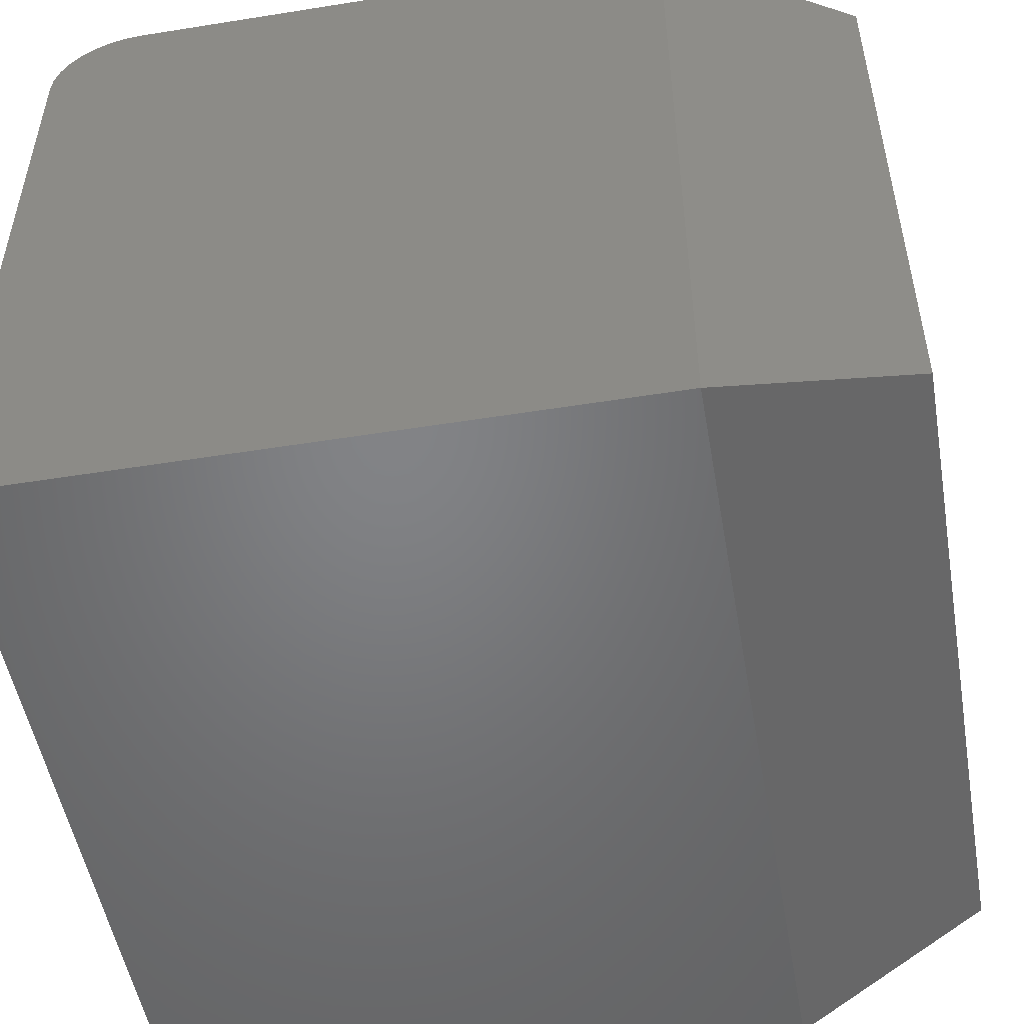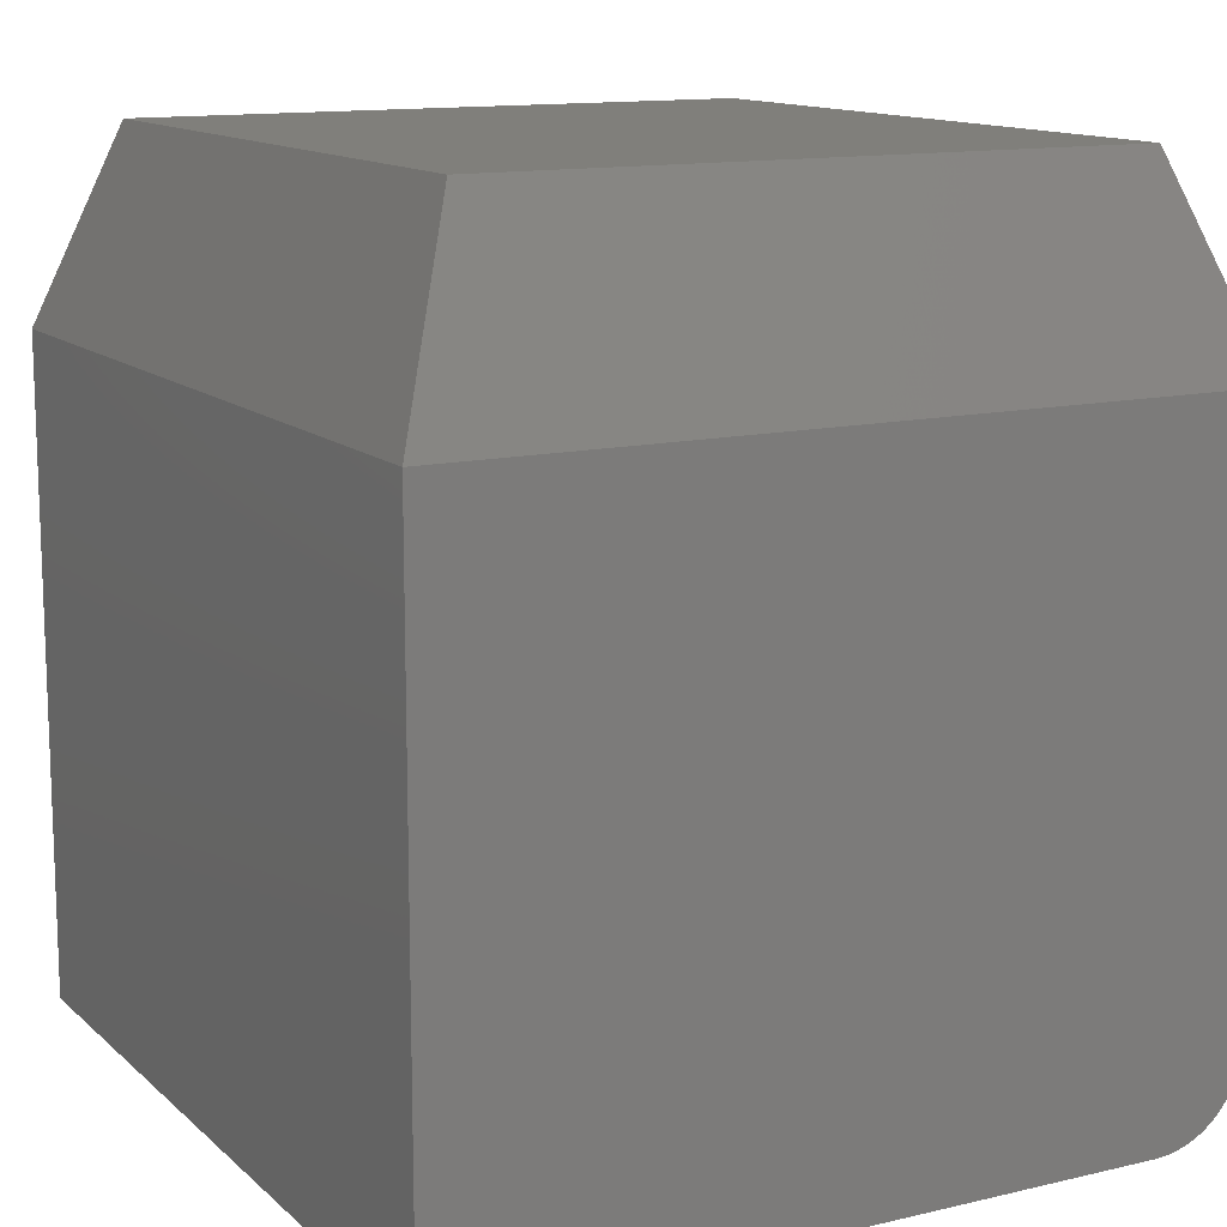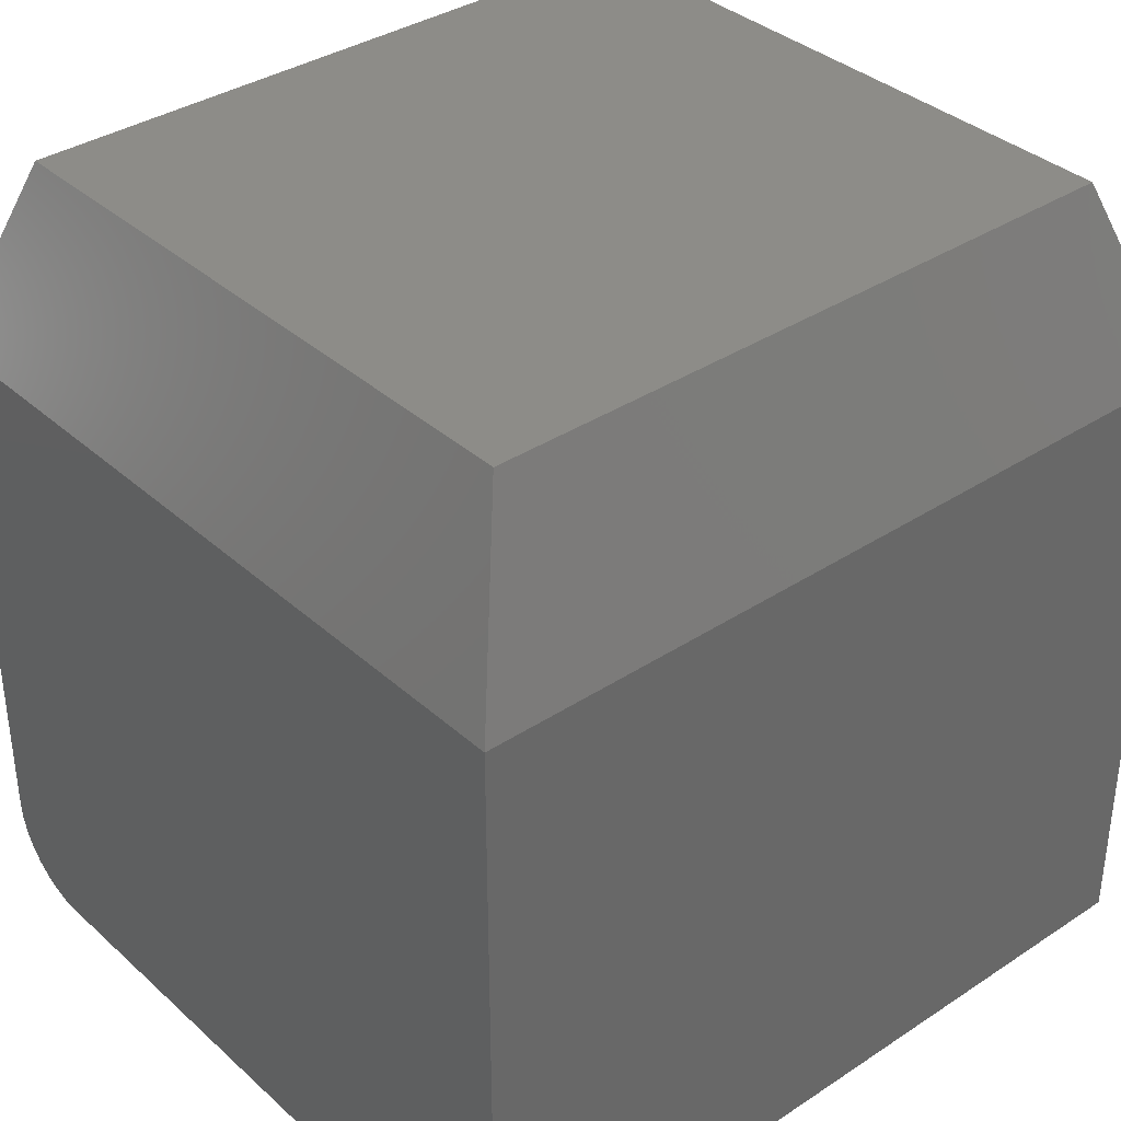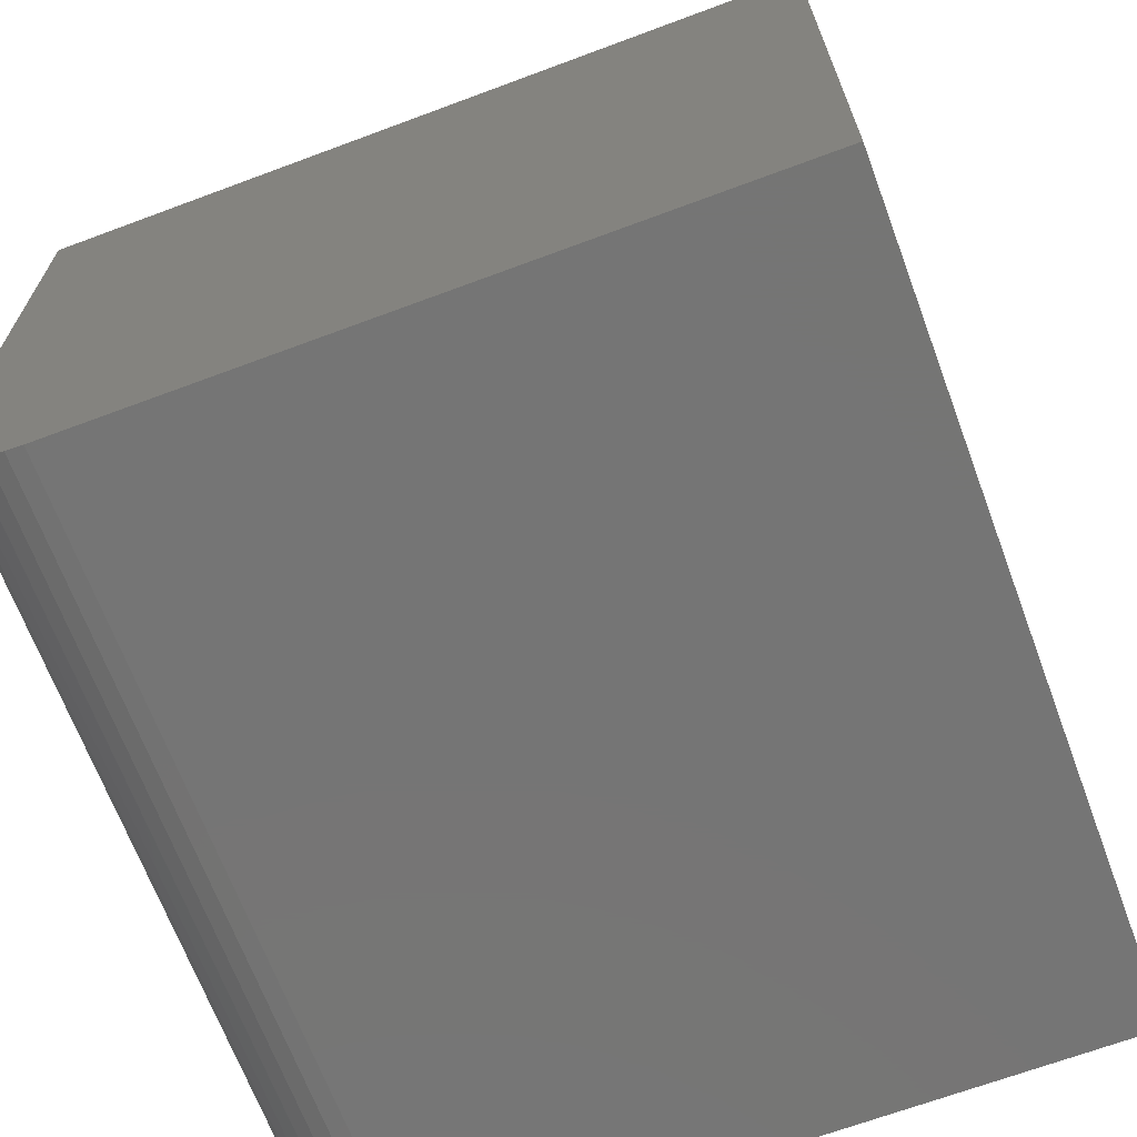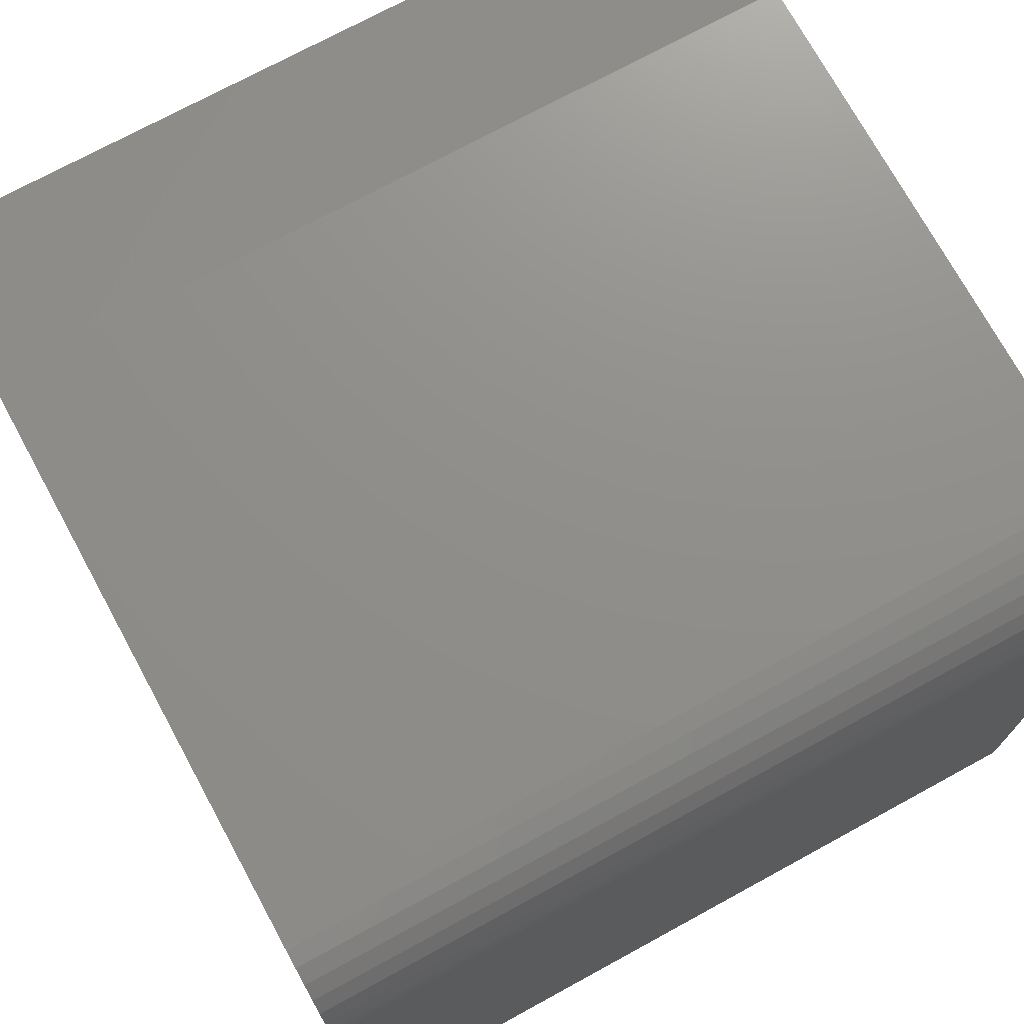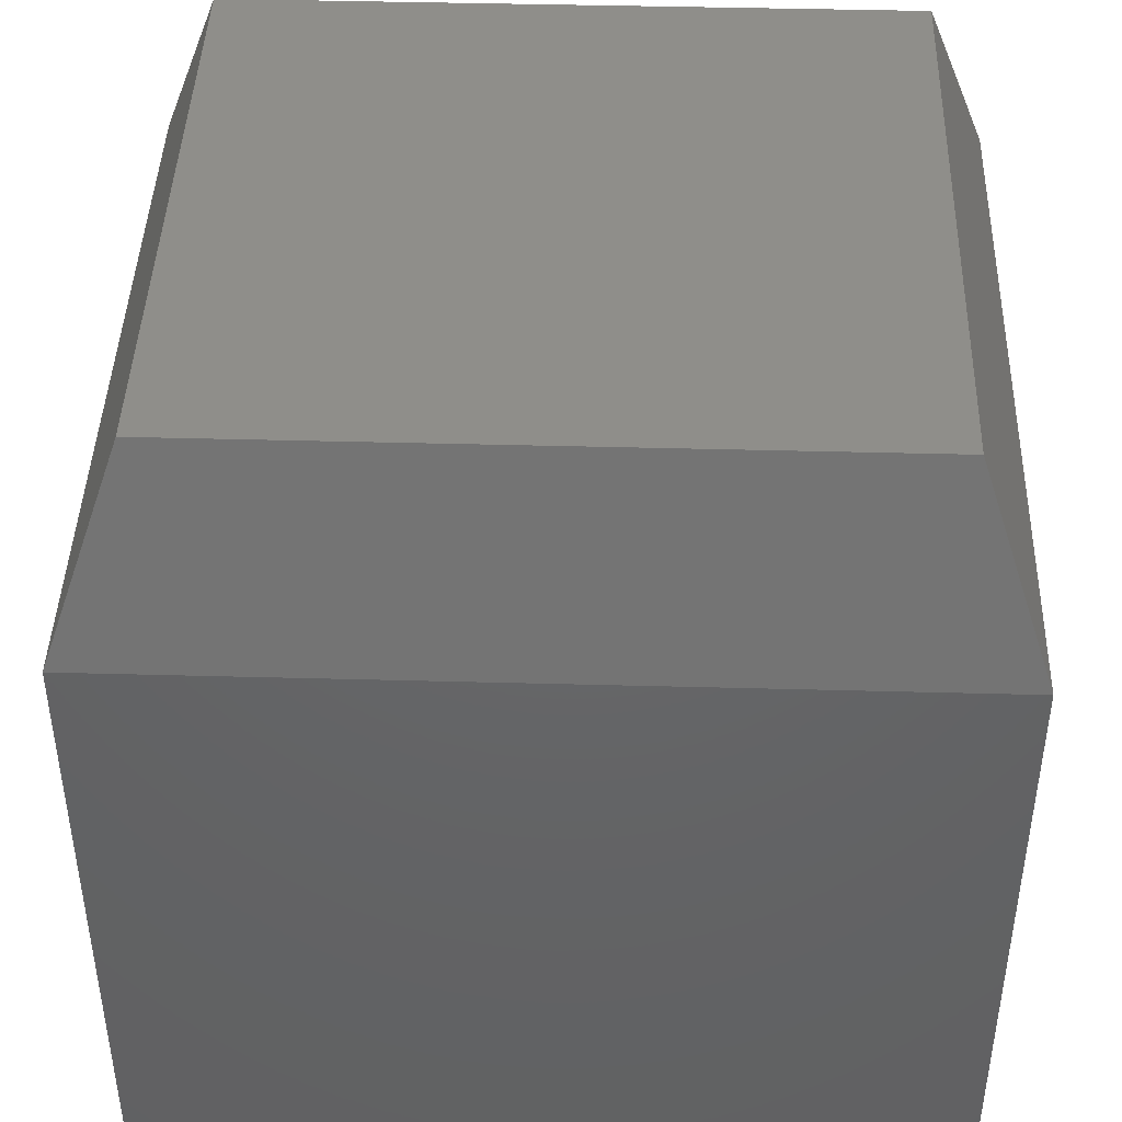
<metadata>
{"format":"stl","ext":"stl","renderer":"f3d","projection":"perspective","resolution":1024,"background":"white","views":[{"elev":-51.2,"azim":-80.1,"up":"+Y"},{"elev":12.9,"azim":61.6,"up":"+Z"},{"elev":36.1,"azim":-40.7,"up":"+Z"},{"elev":-67.6,"azim":-69.5,"up":"+Z"},{"elev":73.1,"azim":151.4,"up":"+Y"},{"elev":43.3,"azim":1.8,"up":"+Z"}]}
</metadata>
<code>
# stl→obj: 28 verts, 52 faces
v -0.3594 0.3446 0.07812
v -0.3594 0.3431 0.06288
v -0.3594 0.3386 0.04823
v -0.3594 0.3314 0.03472
v -0.3594 0.3217 0.02288
v -0.3594 0.3099 0.01317
v -0.3594 0.2963 0.005947
v -0.3594 0.2817 0.001501
v -0.3594 0.2664 0
v -0.3594 -0.3438 0
v -0.3594 -0.3438 0.5781
v -0.3594 0.3446 0.5781
v 0.3672 0.3446 0.07812
v 0.3672 0.3446 0.5781
v 0.3672 0.2664 0
v 0.3672 0.2817 0.001501
v 0.3672 -0.3438 0
v 0.3672 -0.3438 0.5781
v 0.3672 0.2963 0.005947
v 0.3672 0.3099 0.01317
v 0.3672 0.3217 0.02288
v 0.3672 0.3314 0.03472
v 0.3672 0.3386 0.04823
v 0.3672 0.3431 0.06288
v -0.2969 -0.2812 0.75
v 0.3047 -0.2812 0.75
v -0.2969 0.2821 0.75
v 0.3047 0.2821 0.75
f 1 2 3
f 1 3 4
f 1 4 5
f 1 5 6
f 1 6 7
f 1 7 8
f 1 8 9
f 1 9 10
f 1 10 11
f 1 11 12
f 13 1 14
f 14 1 12
f 15 16 17
f 13 14 18
f 13 18 17
f 13 17 16
f 13 16 19
f 13 19 20
f 13 20 21
f 13 21 22
f 13 22 23
f 13 23 24
f 10 9 17
f 17 9 15
f 15 9 16
f 16 9 8
f 16 8 19
f 19 8 7
f 19 7 20
f 20 7 6
f 20 6 21
f 21 6 5
f 21 5 22
f 22 5 4
f 22 4 23
f 23 4 3
f 23 3 24
f 24 3 2
f 24 2 13
f 13 2 1
f 25 26 27
f 27 26 28
f 10 17 11
f 11 17 18
f 14 12 28
f 28 12 27
f 18 14 26
f 26 14 28
f 11 18 25
f 25 18 26
f 12 11 27
f 27 11 25

</code>
